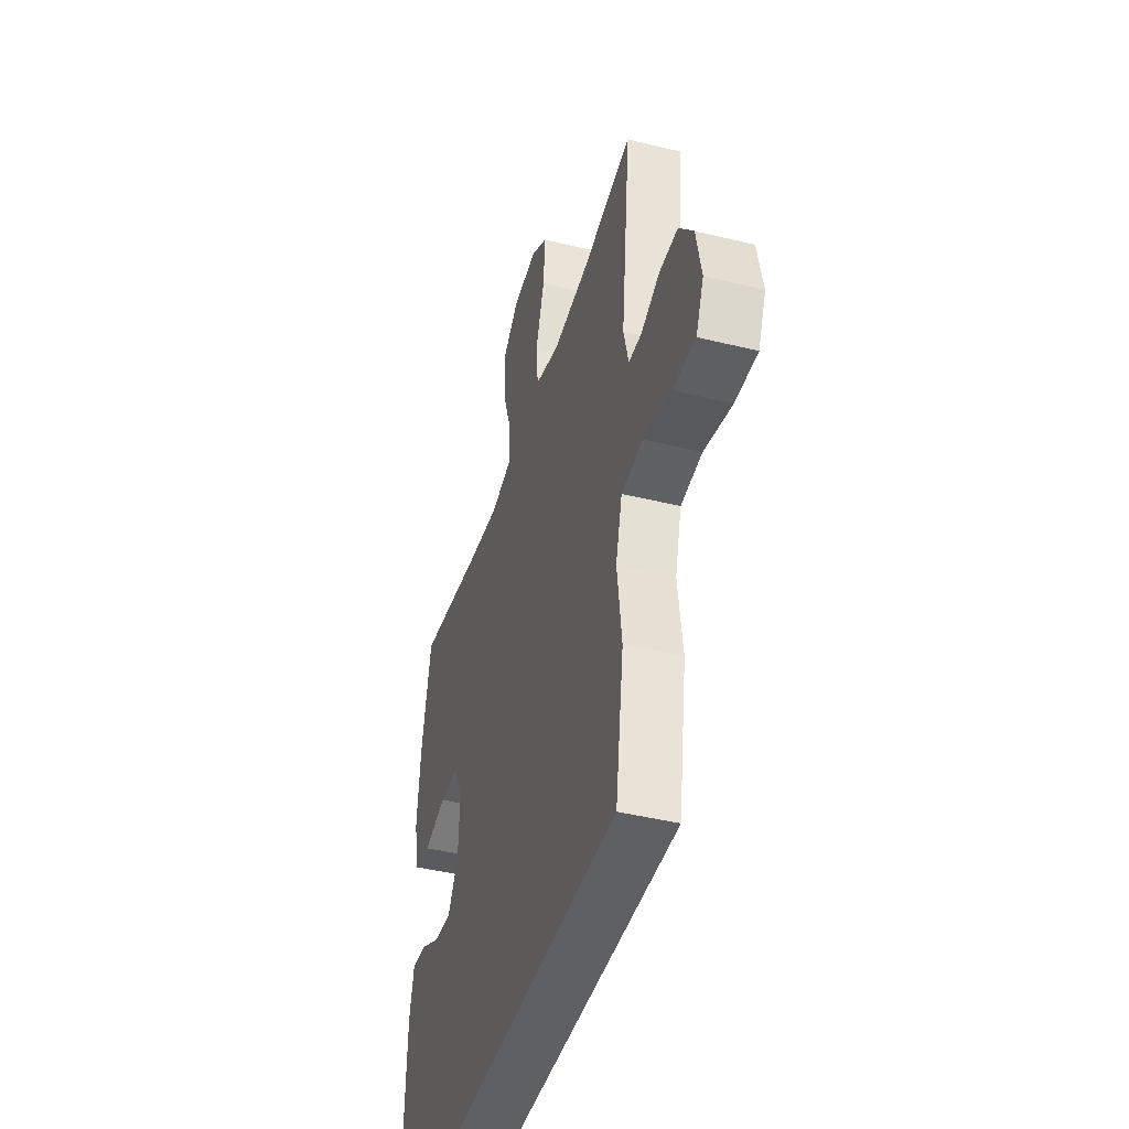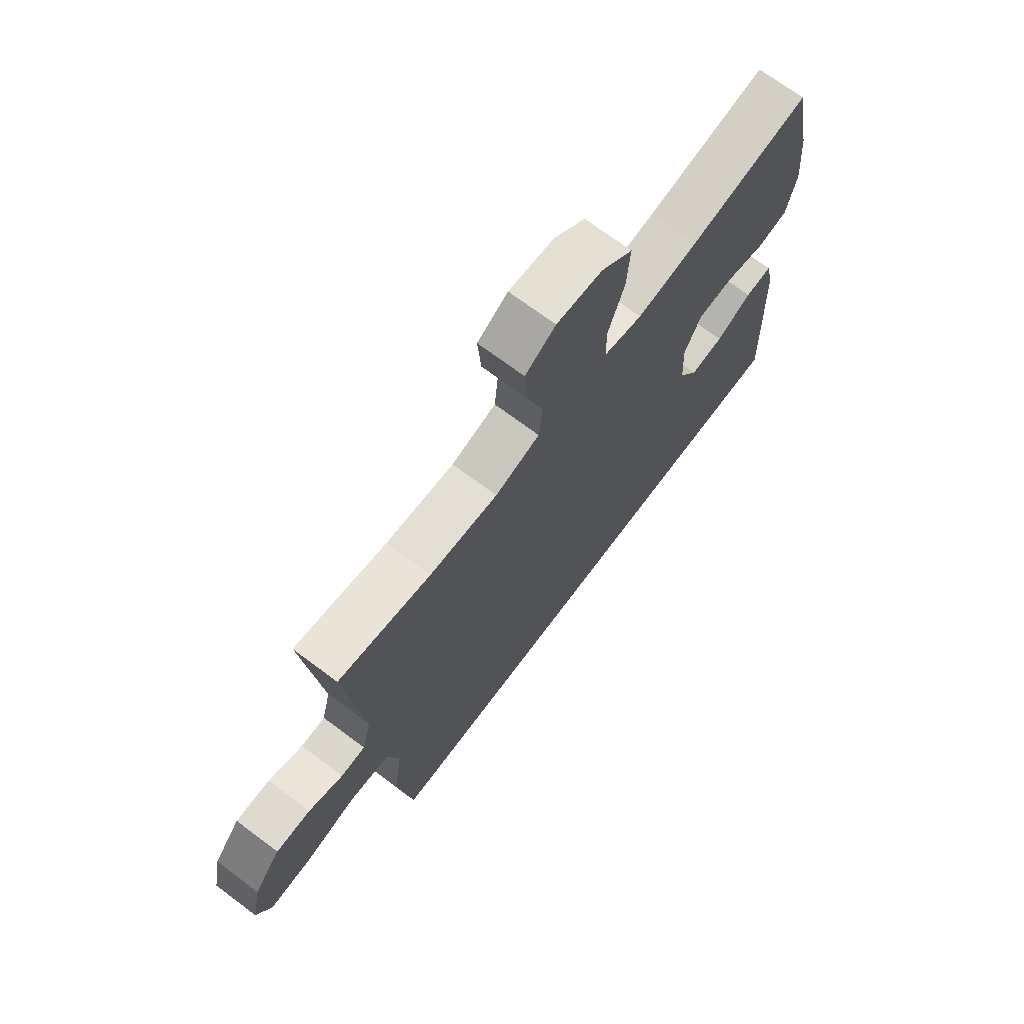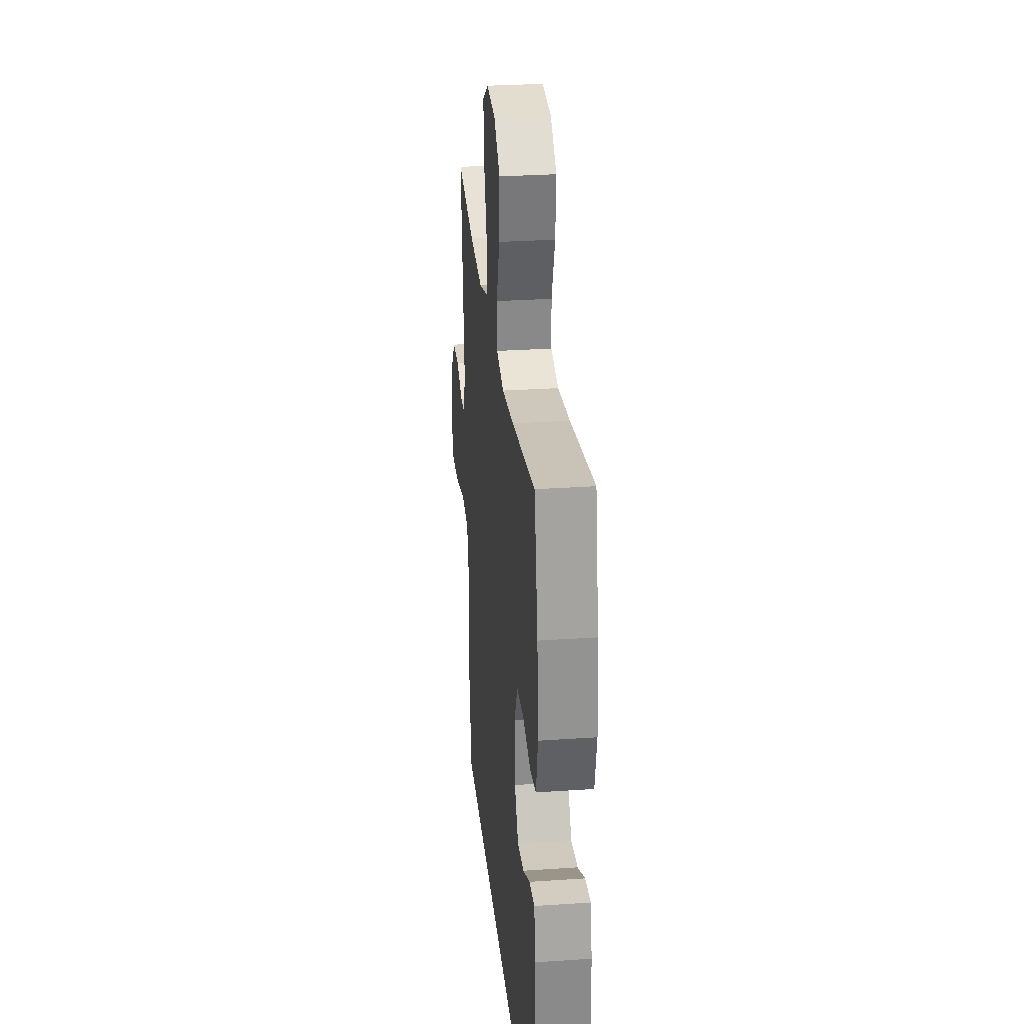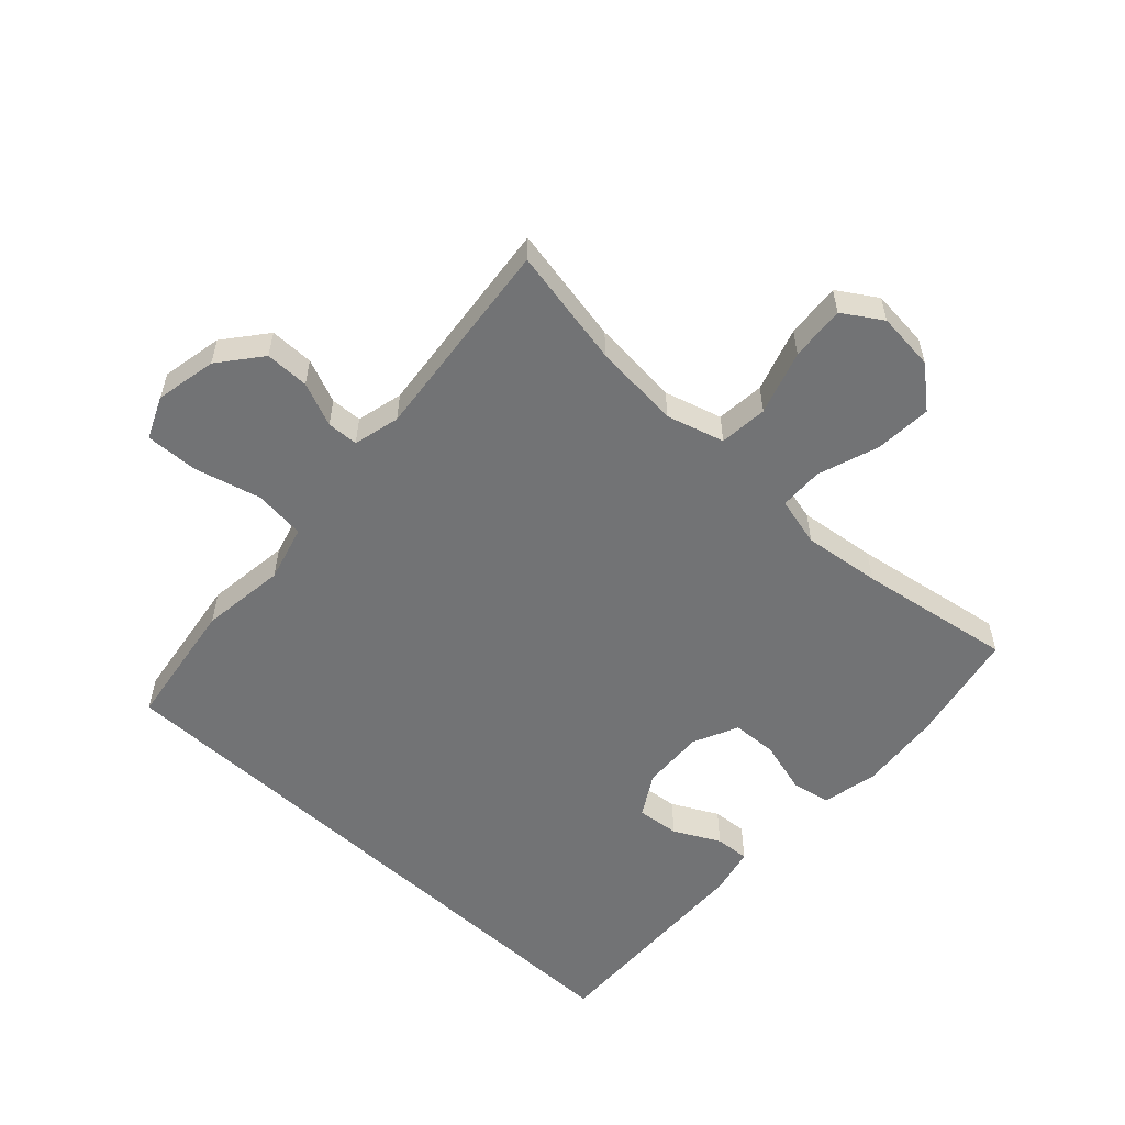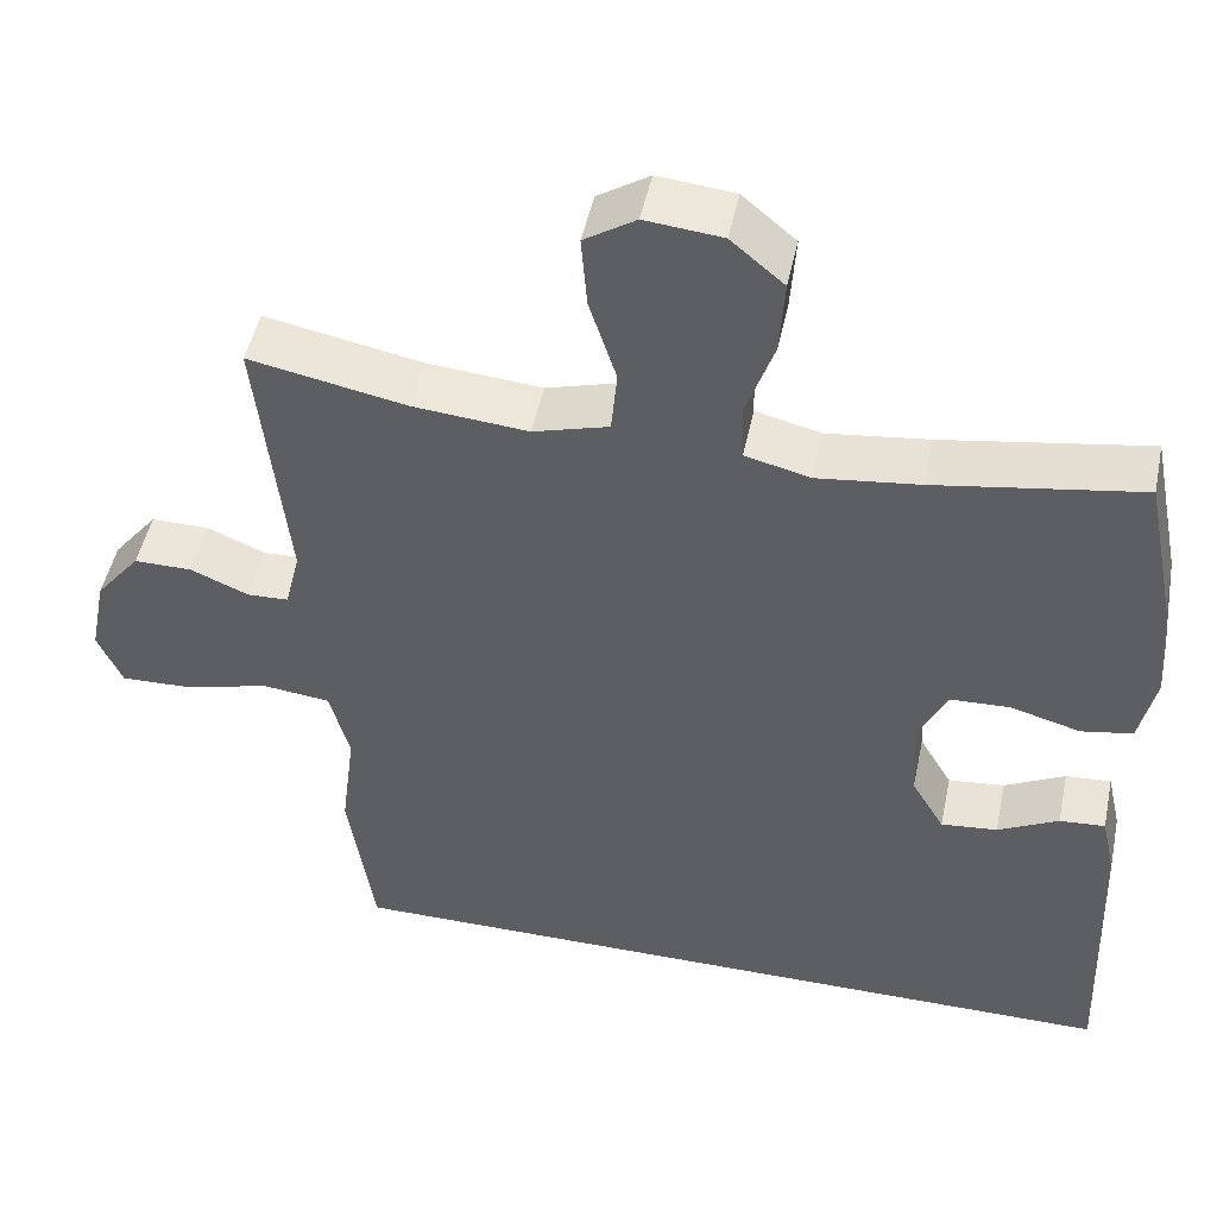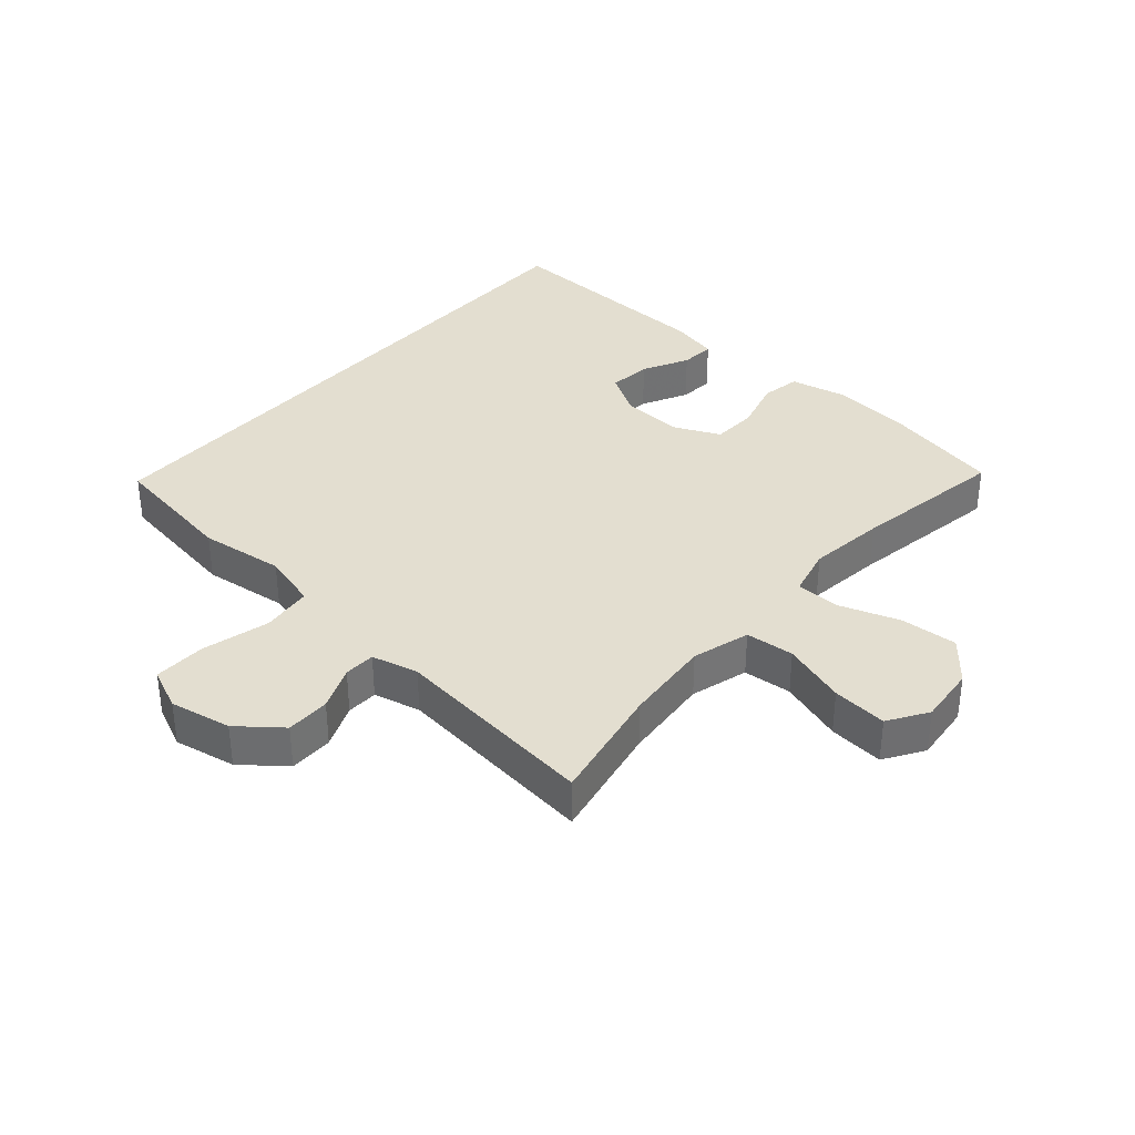
<metadata>
{"format":"obj","ext":"obj","renderer":"f3d","projection":"perspective","resolution":1024,"background":"white","views":[{"elev":-43.2,"azim":-106.3,"up":"+Z"},{"elev":71.0,"azim":-53.2,"up":"+Z"},{"elev":29.0,"azim":84.2,"up":"+Z"},{"elev":-55.8,"azim":-42.9,"up":"+Y"},{"elev":48.4,"azim":11.8,"up":"+Z"},{"elev":35.8,"azim":-48.8,"up":"+Y"}]}
</metadata>
<code>
v -0.5 0.07 0.5
v -0.314 0.07 0.464
v -0.177 0.07 0.452
v -0.087 0.07 0.478
v -0.08 0.07 0.554
v -0.112 0.07 0.654
v -0.119 0.07 0.74
v -0.058 0.07 0.779
v 0.033 0.07 0.77
v 0.096 0.07 0.717
v 0.09 0.07 0.628
v 0.057 0.07 0.533
v 0.059 0.07 0.464
v 0.136 0.07 0.445
v 0.257 0.07 0.46
v 0.5 0.07 0.5
v 0.536 0.07 0.322
v 0.548 0.07 0.192
v 0.529 0.07 0.105
v 0.468 0.07 0.094
v 0.385 0.07 0.117
v 0.314 0.07 0.114
v 0.281 0.07 0.043
v 0.286 0.07 -0.055
v 0.325 0.07 -0.121
v 0.392 0.07 -0.114
v 0.464 0.07 -0.077
v 0.518 0.07 -0.073
v 0.535 0.07 -0.147
v 0.548 0.07 -0.5
v -0.408 0.07 -0.5
v -0.439 0.07 -0.296
v -0.422 0.07 -0.163
v -0.446 0.07 -0.075
v -0.526 0.07 -0.066
v -0.63 0.07 -0.093
v -0.713 0.07 -0.096
v -0.742 0.07 -0.03
v -0.723 0.07 0.066
v -0.67 0.07 0.132
v -0.601 0.07 0.132
v -0.532 0.07 0.103
v -0.483 0.07 0.105
v -0.465 0.07 0.178
v -0.5 0 0.5
v -0.314 0 0.464
v -0.177 0 0.452
v -0.087 0 0.478
v -0.08 0 0.554
v -0.112 0 0.654
v -0.119 0 0.74
v -0.058 0 0.779
v 0.033 0 0.77
v 0.096 0 0.717
v 0.09 0 0.628
v 0.057 0 0.533
v 0.059 0 0.464
v 0.136 0 0.445
v 0.257 0 0.46
v 0.5 0 0.5
v 0.536 0 0.322
v 0.548 0 0.192
v 0.529 0 0.105
v 0.468 0 0.094
v 0.385 0 0.117
v 0.314 0 0.114
v 0.281 0 0.043
v 0.286 0 -0.055
v 0.325 0 -0.121
v 0.392 0 -0.114
v 0.464 0 -0.077
v 0.518 0 -0.073
v 0.535 0 -0.147
v 0.548 0 -0.5
v -0.408 0 -0.5
v -0.439 0 -0.296
v -0.422 0 -0.163
v -0.446 0 -0.075
v -0.526 0 -0.066
v -0.63 0 -0.093
v -0.713 0 -0.096
v -0.742 0 -0.03
v -0.723 0 0.066
v -0.67 0 0.132
v -0.601 0 0.132
v -0.532 0 0.103
v -0.483 0 0.105
v -0.465 0 0.178
f 40 41 42
f 39 40 42
f 38 39 42
f 37 38 42
f 36 37 42
f 35 36 42
f 34 35 42 43
f 33 34 43 44
f 31 32 33
f 30 31 33
f 28 29 30
f 27 28 30
f 26 27 30
f 25 26 30
f 44 1 2
f 33 44 2
f 30 33 2
f 25 30 2
f 24 25 2
f 19 20 21
f 18 19 21
f 17 18 21
f 16 17 21
f 15 16 21
f 14 15 21 22
f 13 14 22 23
f 10 11 12
f 9 10 12
f 8 9 12
f 7 8 12
f 6 7 12
f 5 6 12
f 4 5 12 13
f 13 23 24
f 4 13 24
f 3 4 24
f 2 3 24
f 86 85 84
f 86 84 83
f 86 83 82
f 86 82 81
f 86 81 80
f 86 80 79
f 87 86 79 78
f 88 87 78 77
f 77 76 75
f 77 75 74
f 74 73 72
f 74 72 71
f 74 71 70
f 74 70 69
f 46 45 88
f 46 88 77
f 46 77 74
f 46 74 69
f 46 69 68
f 65 64 63
f 65 63 62
f 65 62 61
f 65 61 60
f 65 60 59
f 66 65 59 58
f 67 66 58 57
f 56 55 54
f 56 54 53
f 56 53 52
f 56 52 51
f 56 51 50
f 56 50 49
f 57 56 49 48
f 68 67 57
f 68 57 48
f 68 48 47
f 68 47 46
f 1 45 46 2
f 2 46 47 3
f 3 47 48 4
f 4 48 49 5
f 5 49 50 6
f 6 50 51 7
f 7 51 52 8
f 8 52 53 9
f 9 53 54 10
f 10 54 55 11
f 11 55 56 12
f 12 56 57 13
f 13 57 58 14
f 14 58 59 15
f 15 59 60 16
f 16 60 61 17
f 17 61 62 18
f 18 62 63 19
f 19 63 64 20
f 20 64 65 21
f 21 65 66 22
f 22 66 67 23
f 23 67 68 24
f 24 68 69 25
f 25 69 70 26
f 26 70 71 27
f 27 71 72 28
f 28 72 73 29
f 29 73 74 30
f 30 74 75 31
f 31 75 76 32
f 32 76 77 33
f 33 77 78 34
f 34 78 79 35
f 35 79 80 36
f 36 80 81 37
f 37 81 82 38
f 38 82 83 39
f 39 83 84 40
f 40 84 85 41
f 41 85 86 42
f 42 86 87 43
f 43 87 88 44
f 44 88 45 1

</code>
